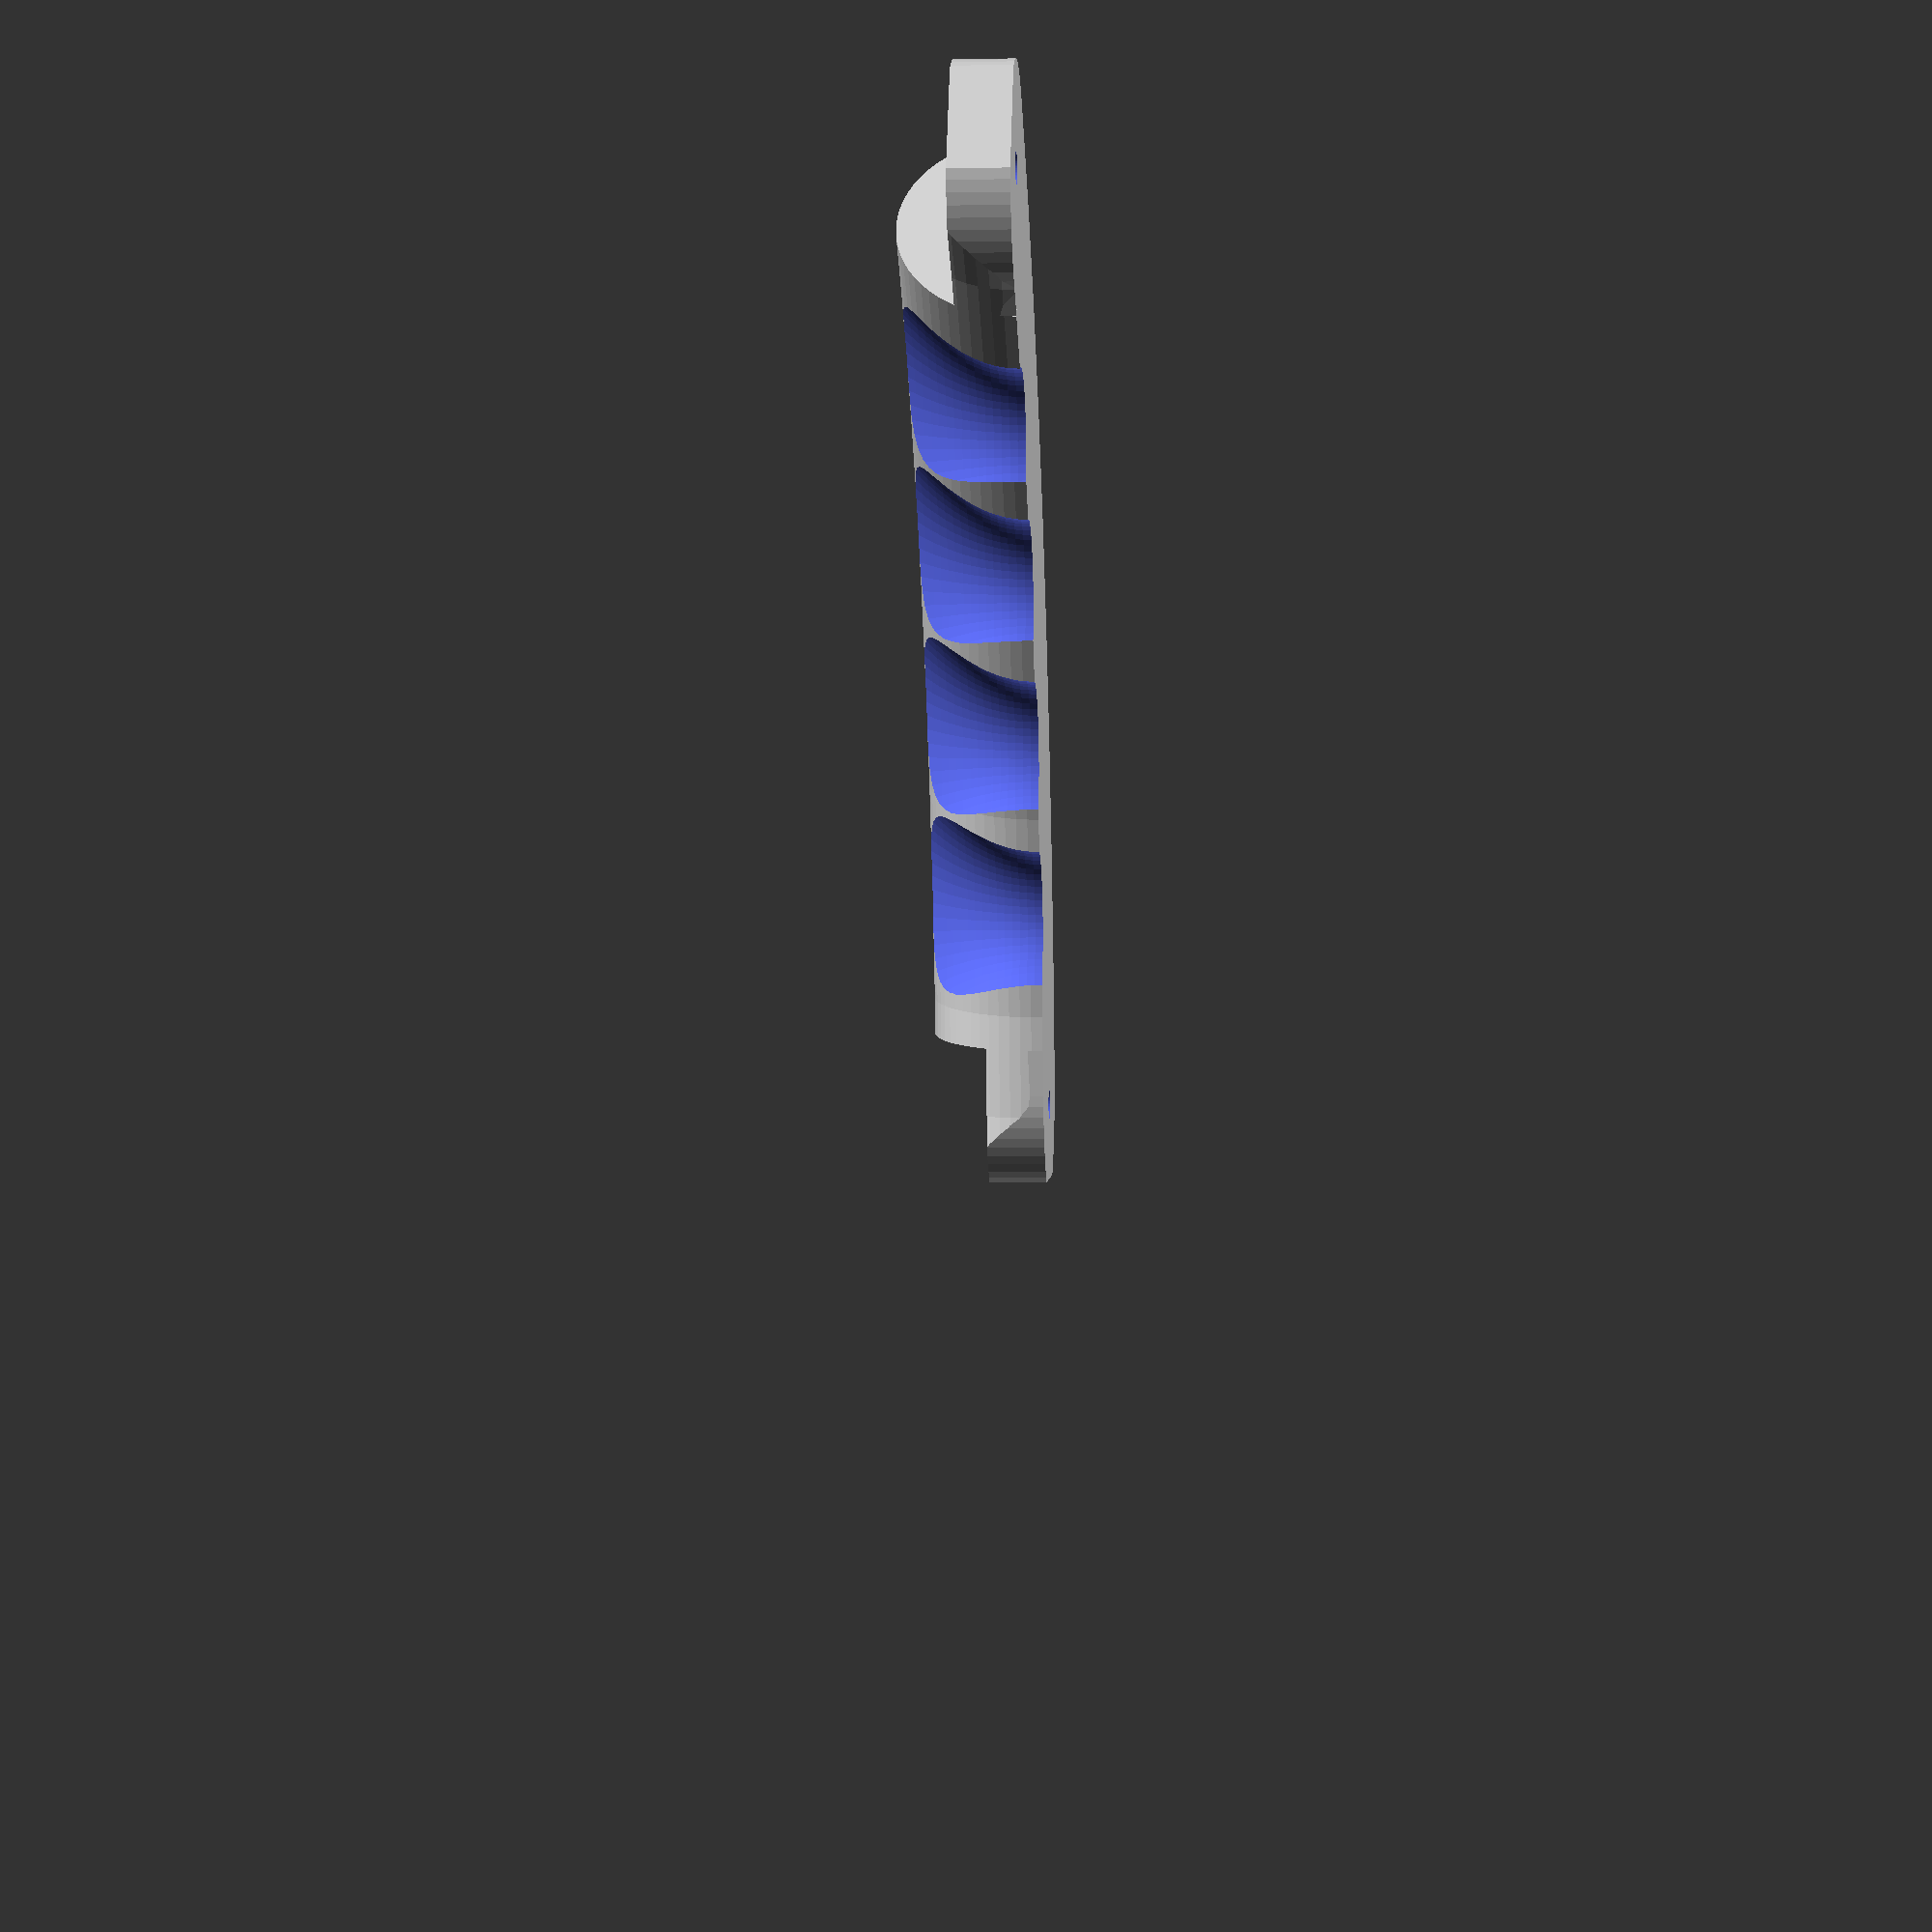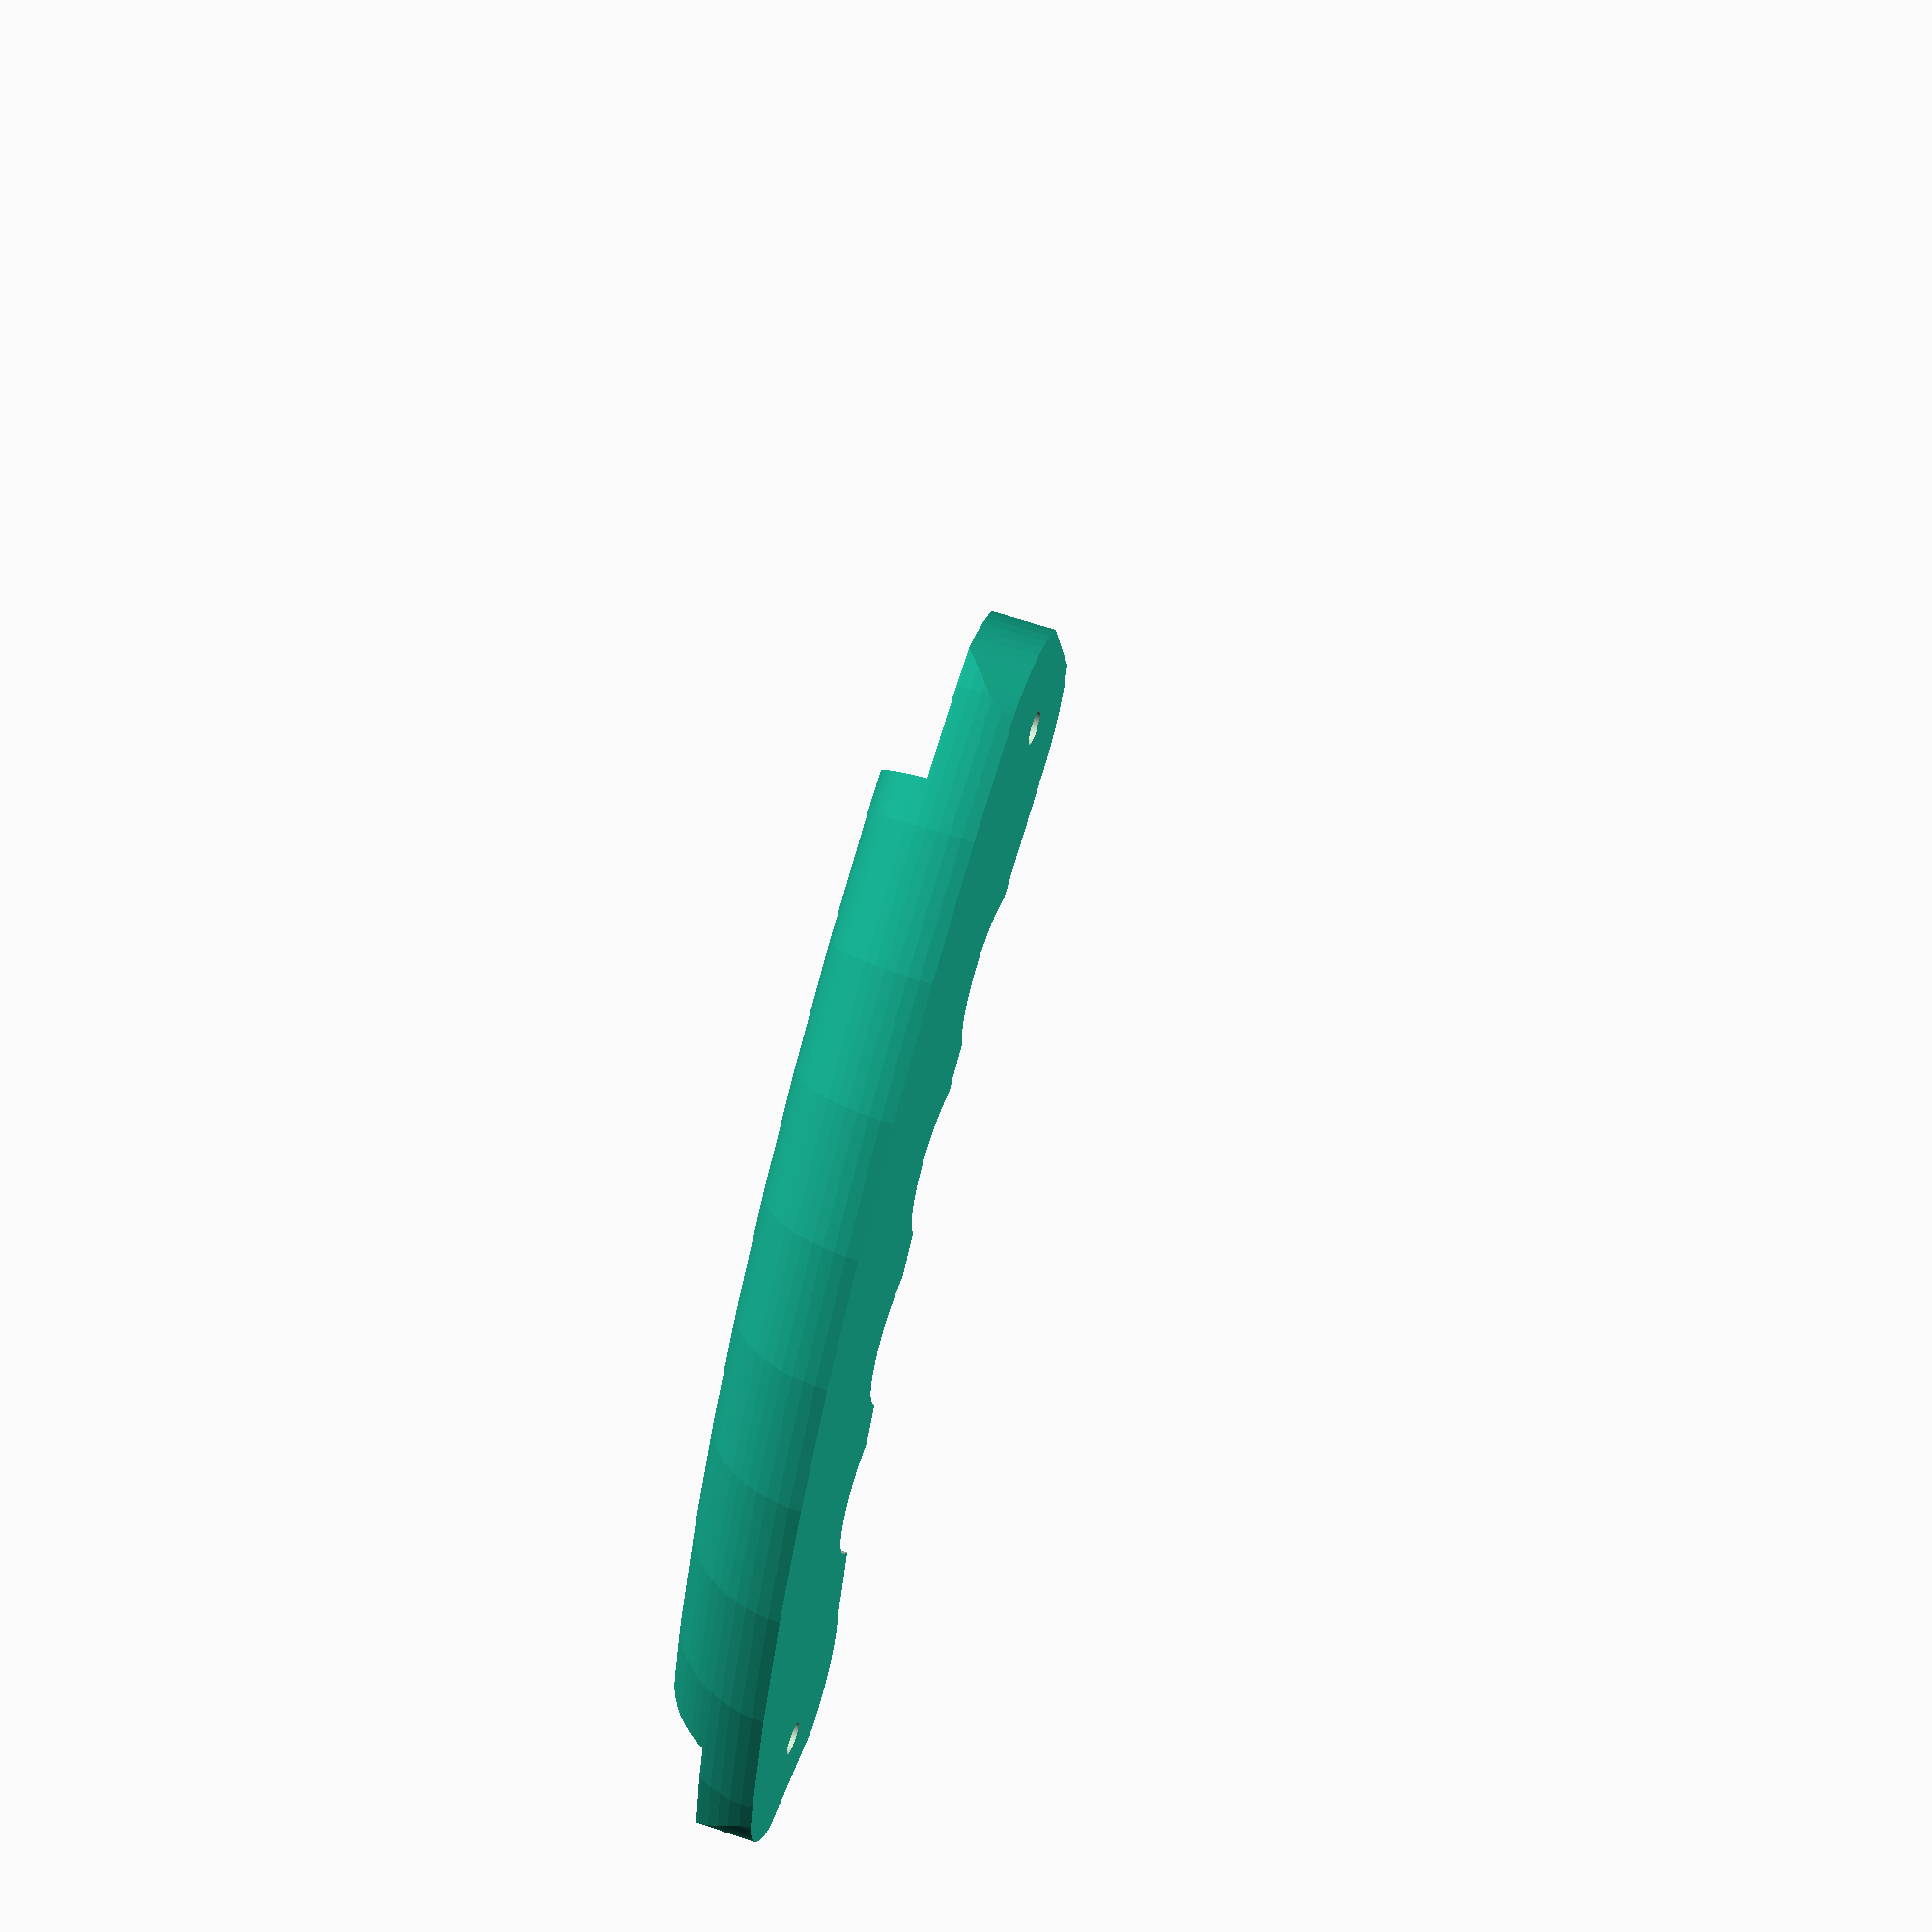
<openscad>
$fn = 64;

radius_big=150;
radius=15;
arc=60;
arc_core=45;
arc_side=7.5;

module pie_slice(r=3.0,a=30, h=10) {
  linear_extrude(height=h)
  intersection() {
    circle(r=r);
    square(r);
    rotate(a-90) square(r);
  }
}

hyperboloid_size=25;
hyperboloid_width=10;
function points() = concat([ for (x = [0 : hyperboloid_size]) [hyperboloid_width + x * x / hyperboloid_size, x] ], [[0, hyperboloid_size], [0, 0] ]);

module hyperboloid() {
    render() union() {
        rotate_extrude() polygon(points());
        rotate_extrude() polygon(-points());
    }
}

difference() {
    intersection() {
        // base arc
        render() intersection() {
            rotate_extrude(convexity = 2) translate([radius_big, 0, 0]) circle(r = radius);
            translate([0,0,-1]) pie_slice(r=radius_big+radius+1,a=arc,h=radius+1);
        }
        union() {
            rotate([0,0,arc_side]) translate([0,0,0]) pie_slice(r=radius_big+radius+1,a=arc_core,h=radius+1);
            // wing one
            hull() {
                rotate([0,0,arc_side/1.5]) translate([radius_big,0,0]) cylinder(h=radius/2, r=radius);
                rotate([0,0,arc_side]) translate([radius_big,0,0]) cylinder(h=radius/2, r=radius);
            }
            // wing two
            hull() {
                rotate([0,0,arc_core+arc_side]) translate([radius_big,0,0]) cylinder(h=radius/2, r=radius);
                rotate([0,0,arc_core+arc_side*3/2.25]) translate([radius_big,0,0]) cylinder(h=radius/2, r=radius);
            }
        }
    }

    // finger space
    union() {
        rotate([0,0,15]) translate([130,0,0]) hyperboloid();
        rotate([0,0,25]) translate([130,0,0]) hyperboloid();
        rotate([0,0,35]) translate([130,0,0]) hyperboloid();
        rotate([0,0,45]) translate([130,0,0]) hyperboloid();
    }

    // screw hole one
    rotate([0,0,arc_side/2]) translate([radius_big,0,-radius]) cylinder(h=2*radius, r=2);
    // screw hole two
    rotate([0,0,arc_core+arc_side*3/2]) translate([radius_big,0,-radius]) cylinder(h=2*radius, r=2);
}


</openscad>
<views>
elev=182.9 azim=64.4 roll=86.1 proj=p view=solid
elev=300.0 azim=349.2 roll=109.4 proj=p view=wireframe
</views>
